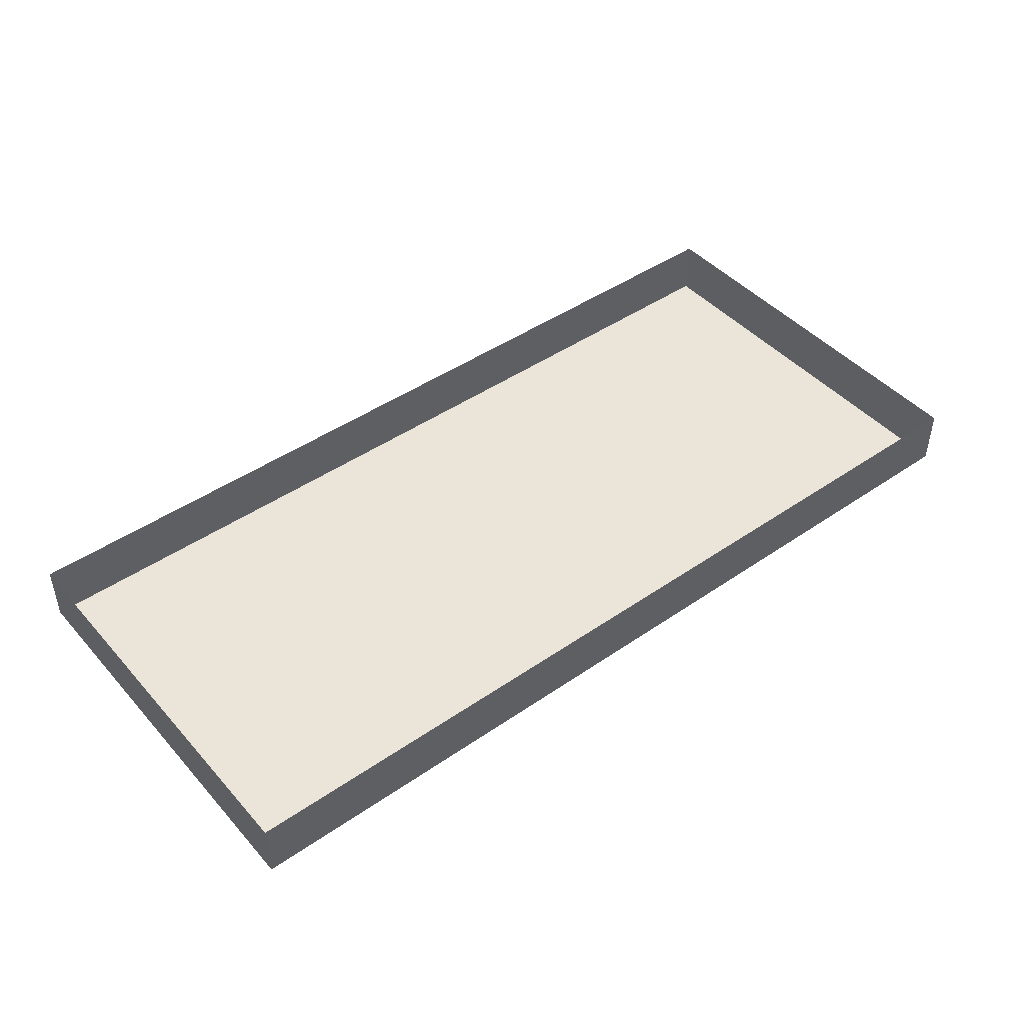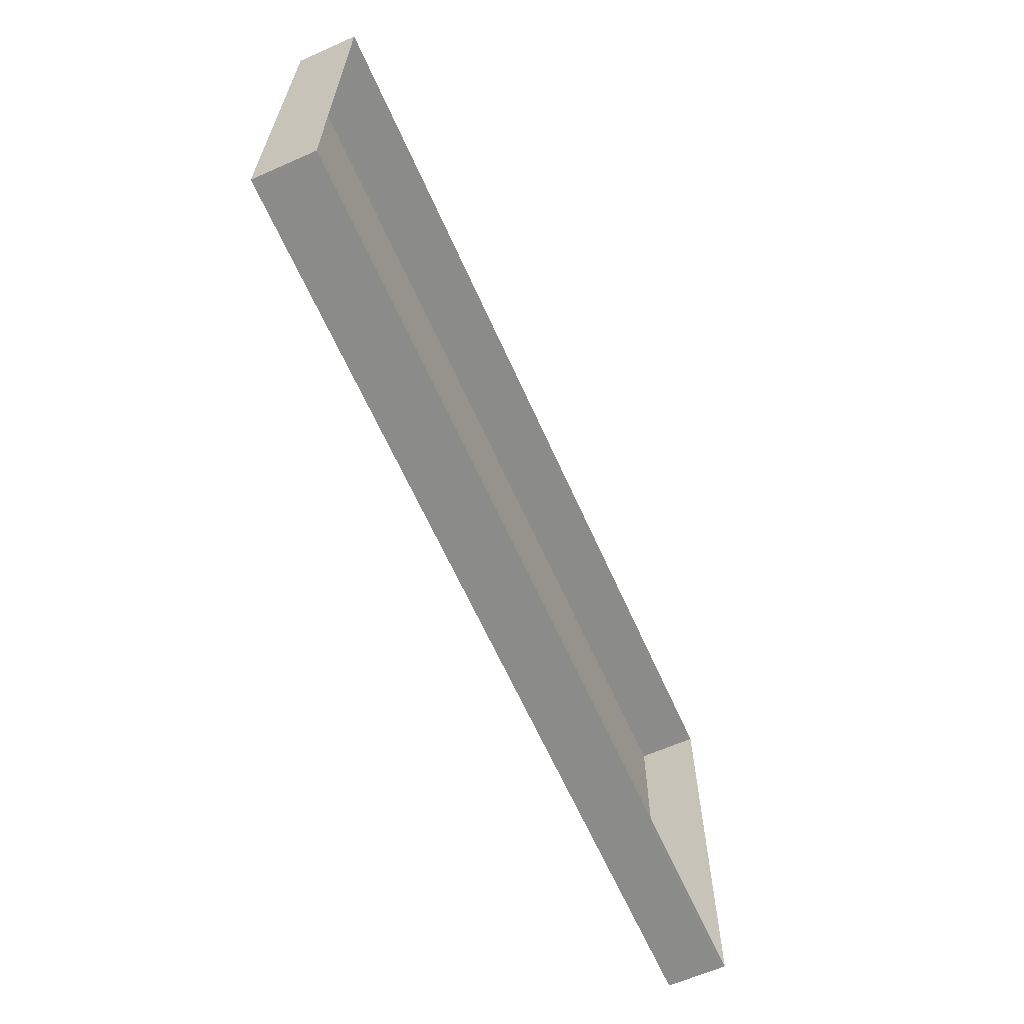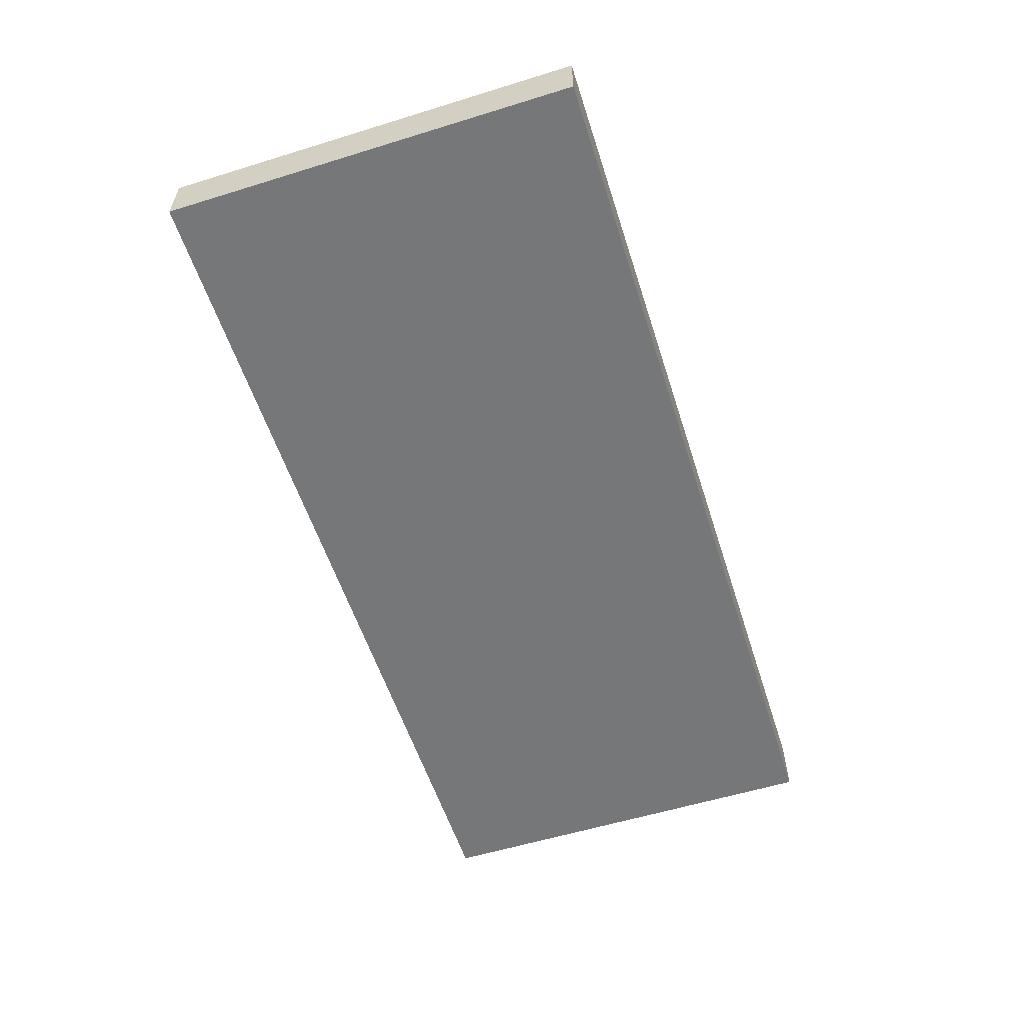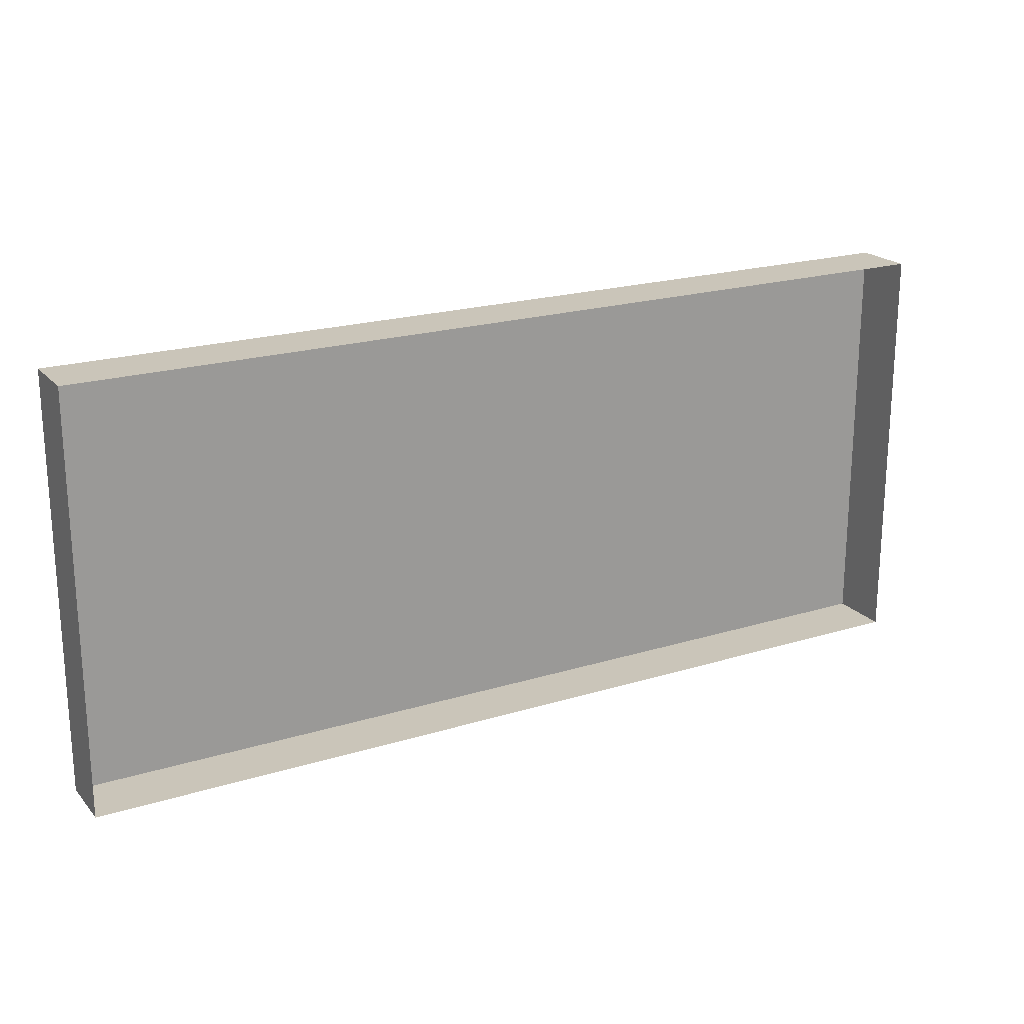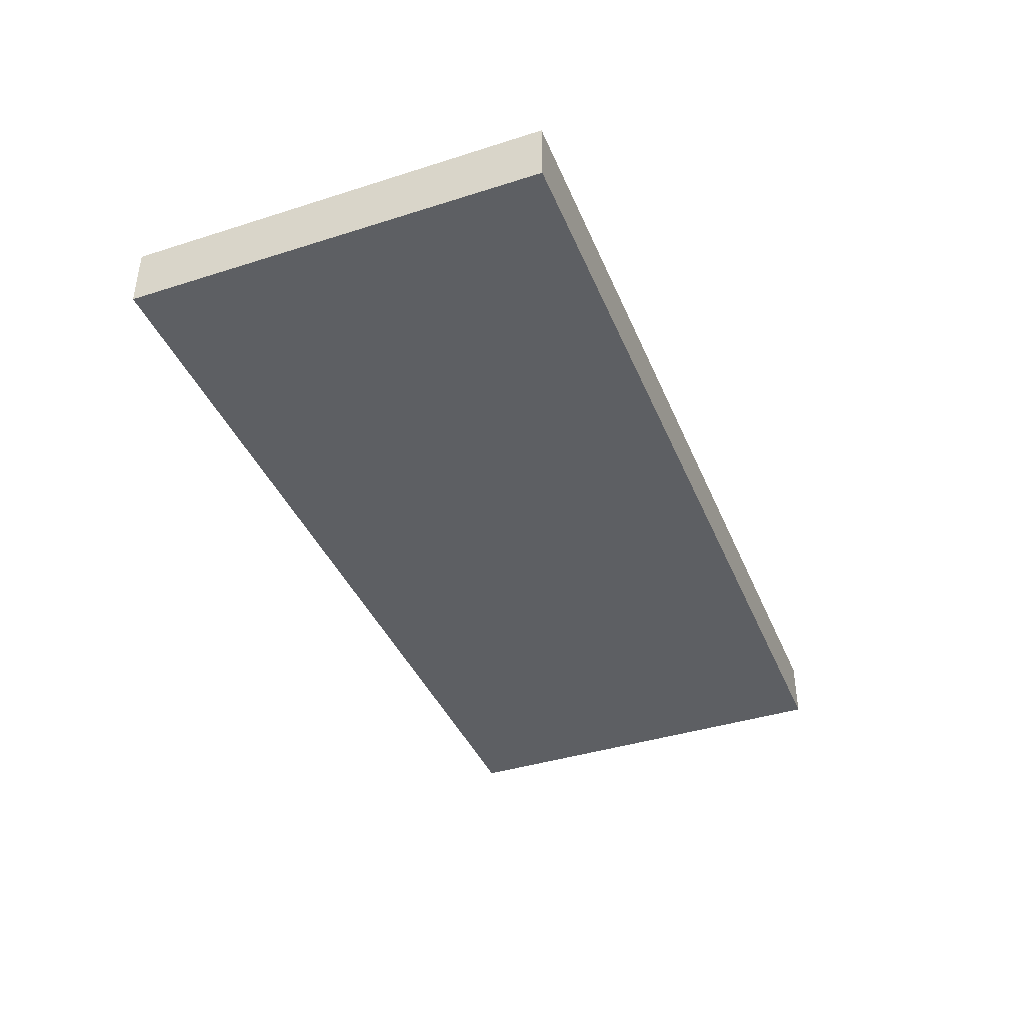
<metadata>
{"format":"obj","ext":"obj","renderer":"f3d","projection":"perspective","resolution":1024,"background":"white","views":[{"elev":45.1,"azim":141.4,"up":"+Y"},{"elev":-63.7,"azim":114.0,"up":"+Z"},{"elev":-57.1,"azim":107.8,"up":"+Y"},{"elev":20.7,"azim":150.9,"up":"+Z"},{"elev":-40.1,"azim":-68.6,"up":"+Y"}]}
</metadata>
<code>
v -82.37 -0 74.91
v 82.37 -0 74.91
v -82.37 10.83 74.91
v 82.37 10.83 74.91
v -82.37 10.83 -2e-06
v 82.37 10.83 -2e-06
v -82.37 -0 -2e-06
v 82.37 -0 -2e-06
v 0 10.83 -2e-06
v 0 -0 -2e-06
v 0 -0 74.91
v 0 10.83 74.91
f 1 11 12 3
f 5 9 10 7
f 7 10 11 1
f 2 8 6 4
f 7 1 3 5
f 9 6 8 10
f 11 10 8 2
f 12 11 2 4

</code>
